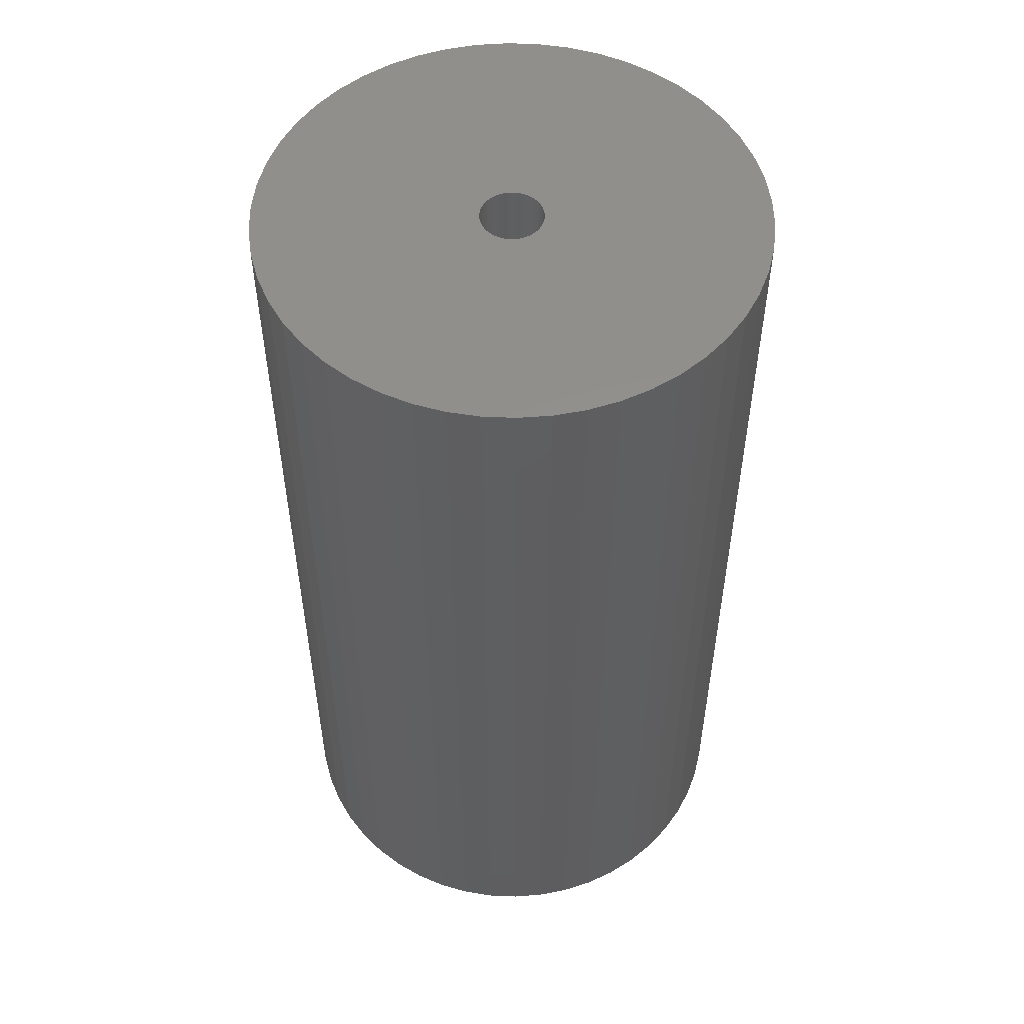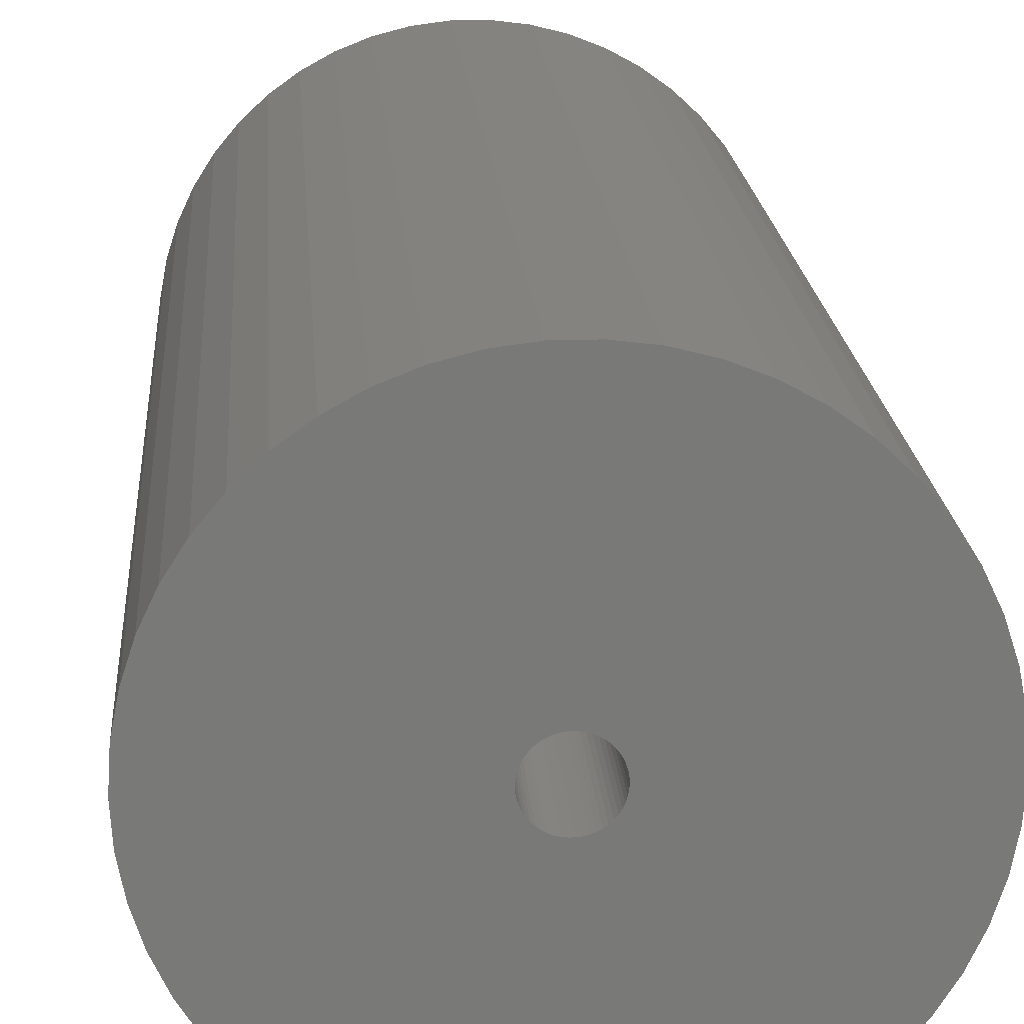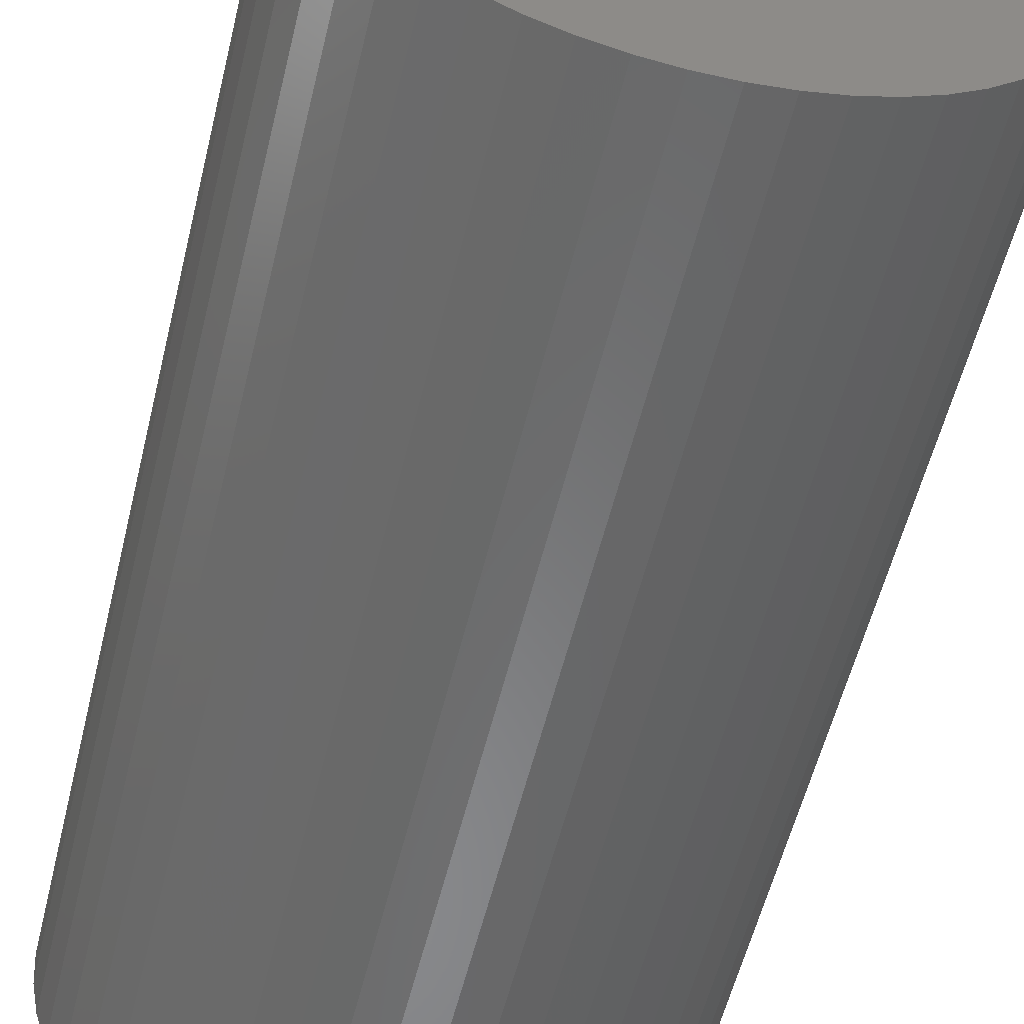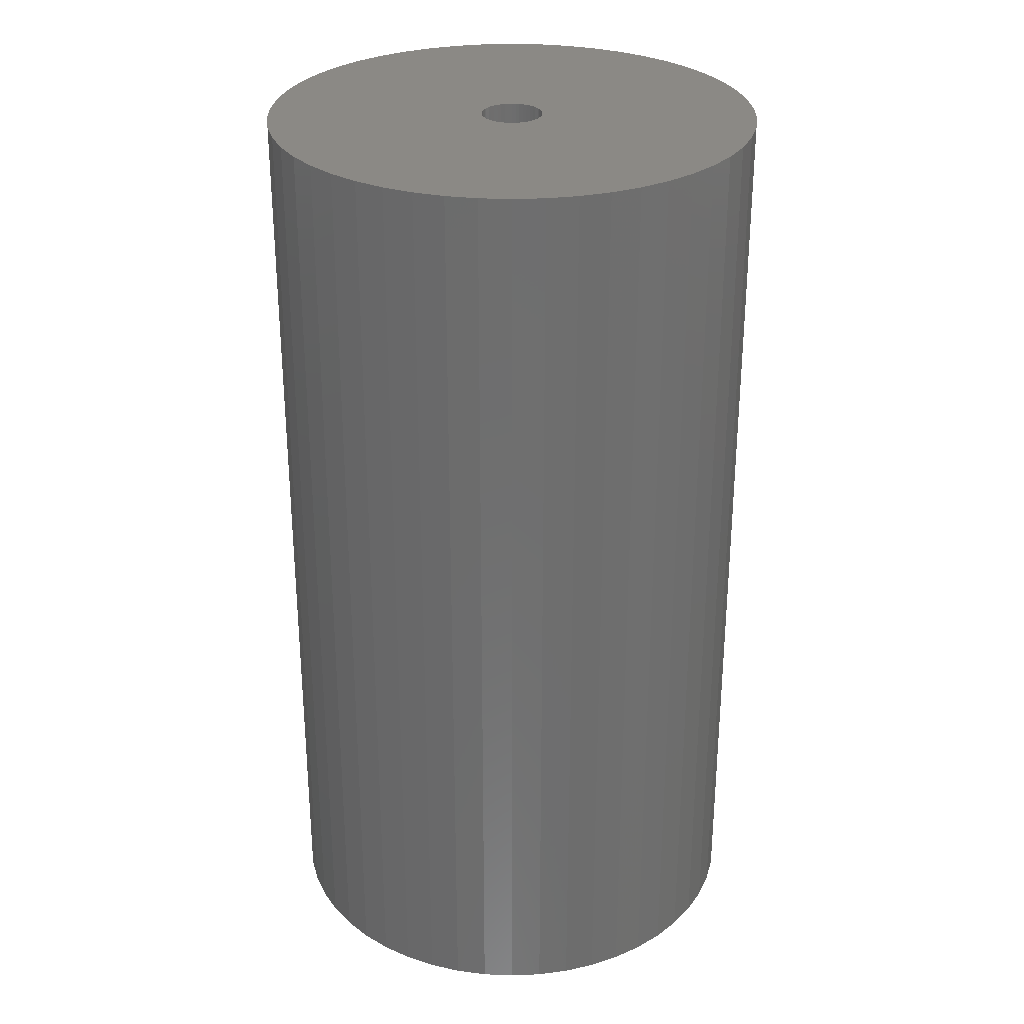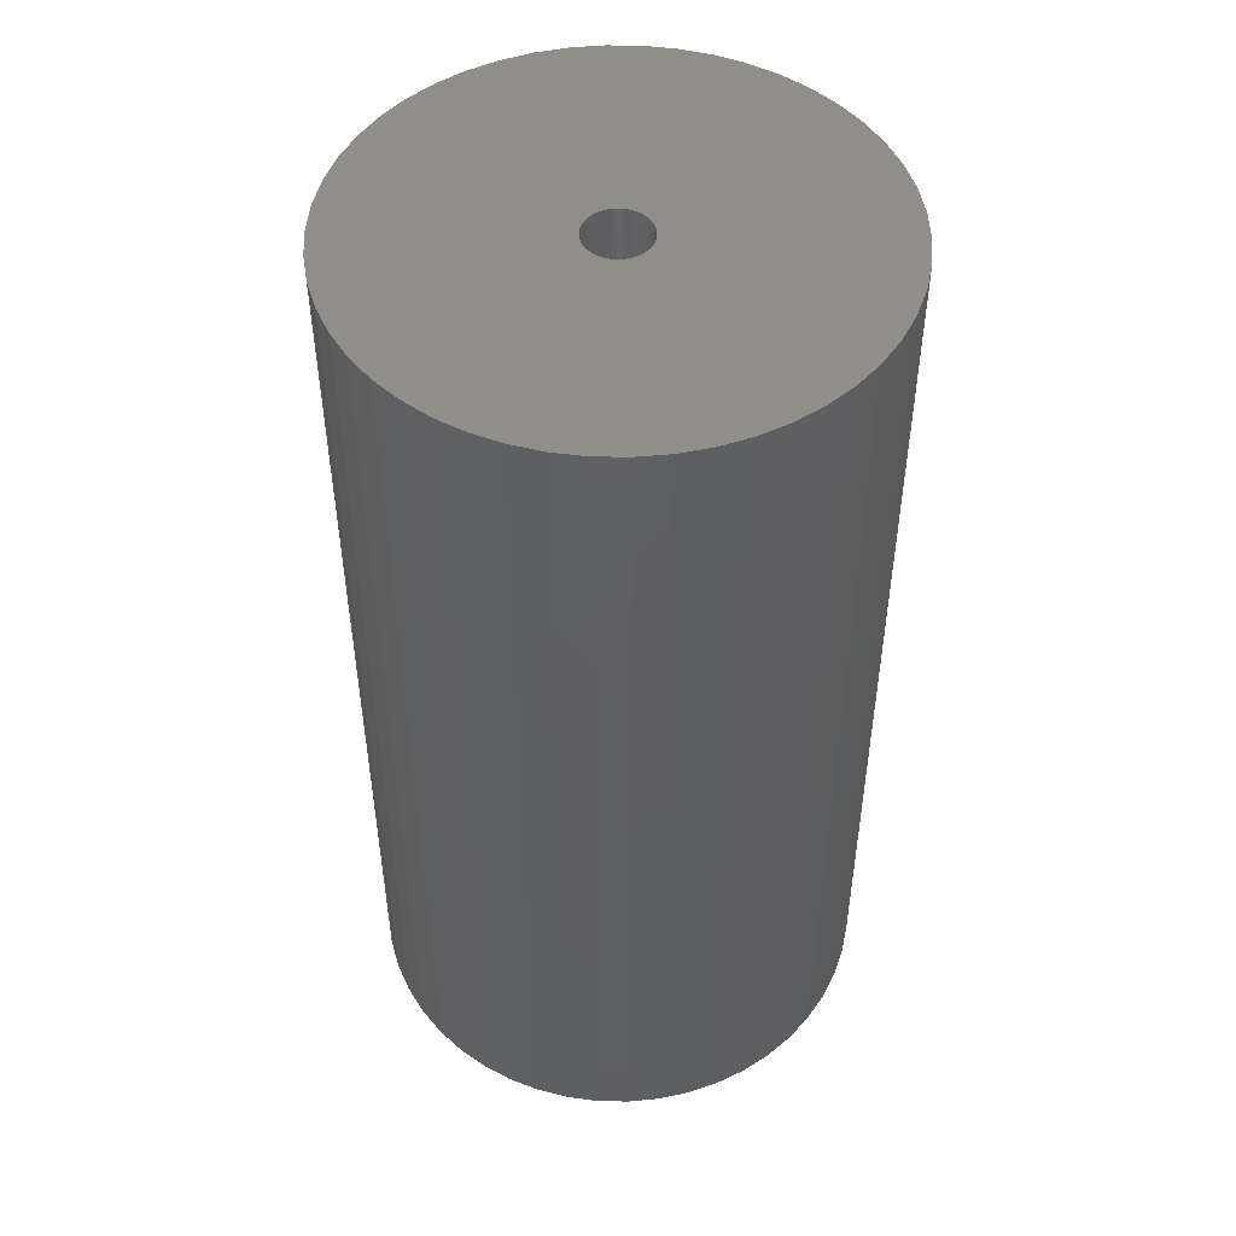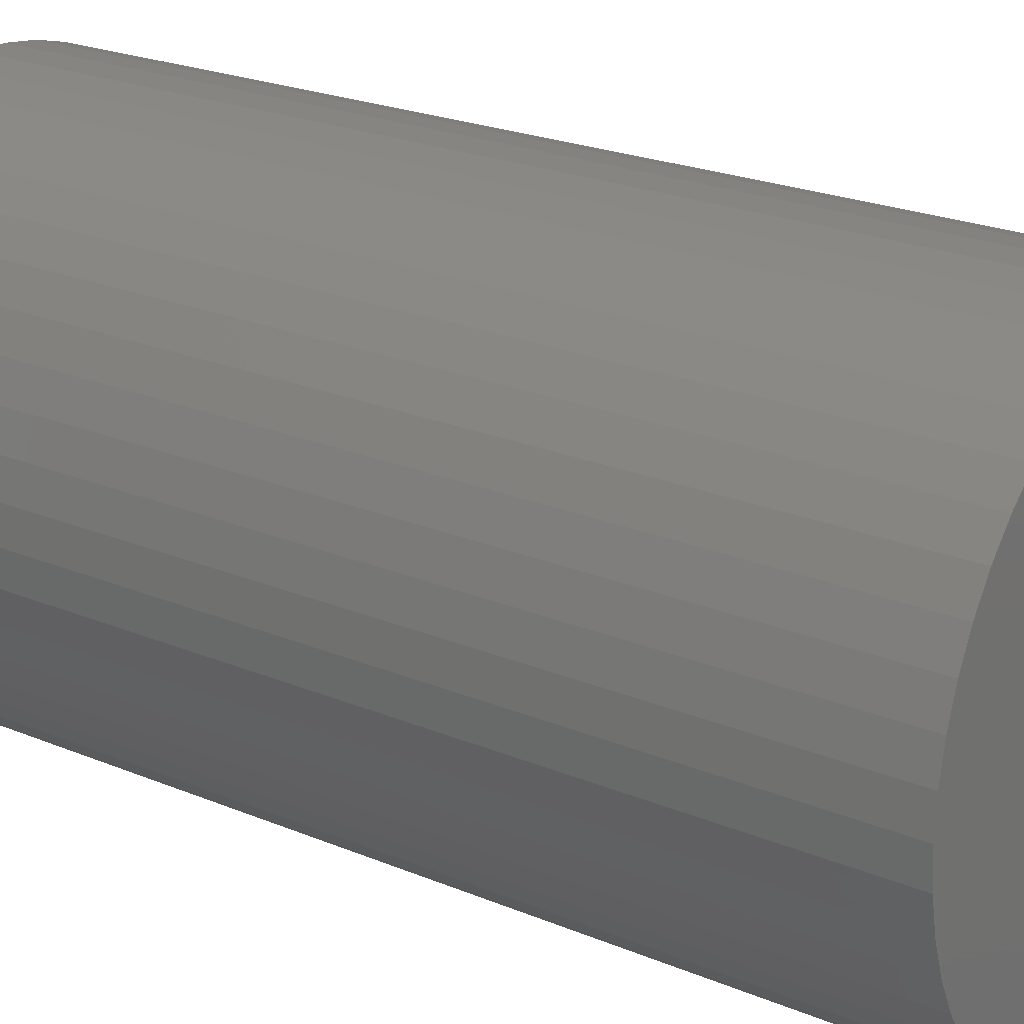
<metadata>
{"format":"stl","ext":"stl","renderer":"f3d","projection":"perspective","resolution":1024,"background":"white","views":[{"elev":53.0,"azim":53.0,"up":"+Z"},{"elev":18.4,"azim":176.0,"up":"+Y"},{"elev":-55.4,"azim":166.5,"up":"+Y"},{"elev":29.3,"azim":3.6,"up":"+Z"},{"elev":49.2,"azim":-42.0,"up":"+Z"},{"elev":22.0,"azim":-53.5,"up":"+Y"}]}
</metadata>
<code>
# stl→obj: 200 verts, 400 faces
v 16 0 30
v 15.87 2.005 -30
v 15.87 2.005 30
v 16 0 -30
v -16 0 -30
v -15.87 2.005 30
v -15.87 2.005 -30
v -16 0 30
v 1.005 15.97 -30
v -1.005 15.97 30
v 1.005 15.97 30
v -1.005 15.97 -30
v -1.005 -15.97 -30
v 1.005 -15.97 30
v -1.005 -15.97 30
v 1.005 -15.97 -30
v 11.66 10.95 -30
v 10.2 12.33 30
v 11.66 10.95 30
v 10.2 12.33 -30
v -10.2 12.33 -30
v -11.66 10.95 30
v -10.2 12.33 30
v -11.66 10.95 -30
v -4.944 15.22 -30
v -6.812 14.48 30
v -4.944 15.22 30
v -6.812 14.48 -30
v 14.88 5.89 30
v 14.02 7.708 -30
v 14.02 7.708 30
v 14.88 5.89 -30
v 6.812 14.48 -30
v 4.944 15.22 30
v 6.812 14.48 30
v 4.944 15.22 -30
v 2.998 15.72 30
v 2.998 15.72 -30
v 8.573 13.51 -30
v 8.573 13.51 30
v -14.88 5.89 -30
v -14.02 7.708 30
v -14.02 7.708 -30
v -14.88 5.89 30
v -15.5 3.979 -30
v -15.5 3.979 30
v -2.998 15.72 30
v -2.998 15.72 -30
v 2.998 -15.72 30
v 2.998 -15.72 -30
v 15.5 3.979 30
v 15.5 3.979 -30
v 12.94 9.405 30
v 12.94 9.405 -30
v -12.94 9.405 30
v -12.94 9.405 -30
v 2 0 30
v 1.984 0.2507 30
v 15.87 -2.005 30
v 1.937 0.4974 30
v 1.984 -0.2507 30
v 1.86 0.7362 30
v 15.5 -3.979 30
v 1.753 0.9635 30
v 1.937 -0.4974 30
v 1.618 1.176 30
v 14.88 -5.89 30
v 1.458 1.369 30
v 1.86 -0.7362 30
v 1.275 1.541 30
v 14.02 -7.708 30
v 1.072 1.689 30
v 1.753 -0.9635 30
v 0.8516 1.81 30
v 12.94 -9.405 30
v 0.618 1.902 30
v 1.618 -1.176 30
v 11.66 -10.95 30
v 0.3748 1.965 30
v 0.1256 1.996 30
v -0.1256 1.996 30
v -0.3748 1.965 30
v -0.618 1.902 30
v -0.8516 1.81 30
v -1.072 1.689 30
v -8.573 13.51 30
v -1.275 1.541 30
v -1.458 1.369 30
v -1.618 1.176 30
v 1.458 -1.369 30
v 10.2 -12.33 30
v 1.275 -1.541 30
v 8.573 -13.51 30
v 1.072 -1.689 30
v 6.812 -14.48 30
v 0.8516 -1.81 30
v 4.944 -15.22 30
v 0.618 -1.902 30
v 0.3748 -1.965 30
v 0.1256 -1.996 30
v -0.1256 -1.996 30
v -0.3748 -1.965 30
v -2.998 -15.72 30
v -0.618 -1.902 30
v -4.944 -15.22 30
v -0.8516 -1.81 30
v -6.812 -14.48 30
v -1.072 -1.689 30
v -8.573 -13.51 30
v -1.275 -1.541 30
v -10.2 -12.33 30
v -1.458 -1.369 30
v -11.66 -10.95 30
v -1.618 -1.176 30
v -12.94 -9.405 30
v -1.753 -0.9635 30
v -14.02 -7.708 30
v -1.86 -0.7362 30
v -14.88 -5.89 30
v -1.937 -0.4974 30
v -15.5 -3.979 30
v -1.984 -0.2507 30
v -15.87 -2.005 30
v -2 0 30
v -1.753 0.9635 30
v -1.86 0.7362 30
v -1.937 0.4974 30
v -1.984 0.2507 30
v -8.573 13.51 -30
v 15.87 -2.005 -30
v 14.88 -5.89 -30
v 14.02 -7.708 -30
v -11.66 -10.95 -30
v -10.2 -12.33 -30
v -14.02 -7.708 -30
v -14.88 -5.89 -30
v -12.94 -9.405 -30
v 2 0 -30
v 1.984 -0.2507 -30
v 15.5 -3.979 -30
v 1.937 -0.4974 -30
v 1.984 0.2507 -30
v 1.86 -0.7362 -30
v 1.753 -0.9635 -30
v 12.94 -9.405 -30
v 1.937 0.4974 -30
v 1.618 -1.176 -30
v 11.66 -10.95 -30
v 1.458 -1.369 -30
v 10.2 -12.33 -30
v 1.86 0.7362 -30
v 1.275 -1.541 -30
v 8.573 -13.51 -30
v 1.072 -1.689 -30
v 6.812 -14.48 -30
v 1.753 0.9635 -30
v 0.8516 -1.81 -30
v 4.944 -15.22 -30
v 0.618 -1.902 -30
v 1.618 1.176 -30
v 0.3748 -1.965 -30
v 0.1256 -1.996 -30
v -0.1256 -1.996 -30
v -0.3748 -1.965 -30
v -2.998 -15.72 -30
v -0.618 -1.902 -30
v -4.944 -15.22 -30
v -0.8516 -1.81 -30
v -6.812 -14.48 -30
v -1.072 -1.689 -30
v -8.573 -13.51 -30
v -1.275 -1.541 -30
v -1.458 -1.369 -30
v -1.618 -1.176 -30
v 1.458 1.369 -30
v 1.275 1.541 -30
v 1.072 1.689 -30
v 0.8516 1.81 -30
v 0.618 1.902 -30
v 0.3748 1.965 -30
v 0.1256 1.996 -30
v -0.1256 1.996 -30
v -0.3748 1.965 -30
v -0.618 1.902 -30
v -0.8516 1.81 -30
v -1.072 1.689 -30
v -1.275 1.541 -30
v -1.458 1.369 -30
v -1.618 1.176 -30
v -1.753 0.9635 -30
v -1.86 0.7362 -30
v -1.937 0.4974 -30
v -1.984 0.2507 -30
v -2 0 -30
v -1.753 -0.9635 -30
v -1.86 -0.7362 -30
v -1.937 -0.4974 -30
v -15.5 -3.979 -30
v -1.984 -0.2507 -30
v -15.87 -2.005 -30
f 1 2 3
f 2 1 4
f 5 6 7
f 6 5 8
f 9 10 11
f 10 9 12
f 13 14 15
f 14 13 16
f 17 18 19
f 18 17 20
f 21 22 23
f 22 21 24
f 25 26 27
f 26 25 28
f 29 30 31
f 30 29 32
f 33 34 35
f 34 33 36
f 36 37 34
f 37 36 38
f 39 35 40
f 35 39 33
f 41 42 43
f 42 41 44
f 45 44 41
f 44 45 46
f 12 47 10
f 47 12 48
f 16 49 14
f 49 16 50
f 51 32 29
f 32 51 52
f 3 52 51
f 52 3 2
f 53 17 19
f 17 53 54
f 31 54 53
f 54 31 30
f 38 11 37
f 11 38 9
f 20 40 18
f 40 20 39
f 43 55 56
f 55 43 42
f 56 22 24
f 22 56 55
f 7 46 45
f 46 7 6
f 57 1 3
f 58 3 51
f 1 57 59
f 60 51 29
f 61 59 57
f 62 29 31
f 59 61 63
f 64 31 53
f 65 63 61
f 66 53 19
f 63 65 67
f 68 19 18
f 69 67 65
f 70 18 40
f 67 69 71
f 72 40 35
f 73 71 69
f 74 35 34
f 71 73 75
f 76 34 37
f 77 75 73
f 75 77 78
f 3 58 57
f 51 60 58
f 29 62 60
f 31 64 62
f 53 66 64
f 19 68 66
f 18 70 68
f 40 72 70
f 79 37 11
f 35 74 72
f 34 76 74
f 37 79 76
f 11 80 79
f 11 81 80
f 10 81 11
f 81 10 82
f 47 82 10
f 82 47 83
f 27 83 47
f 83 27 84
f 26 84 27
f 84 26 85
f 86 85 26
f 85 86 87
f 23 87 86
f 87 23 88
f 22 88 23
f 88 22 89
f 90 78 77
f 78 90 91
f 92 91 90
f 91 92 93
f 94 93 92
f 93 94 95
f 96 95 94
f 95 96 97
f 98 97 96
f 97 98 49
f 99 49 98
f 49 99 14
f 100 14 99
f 101 14 100
f 15 101 102
f 103 102 104
f 105 104 106
f 101 15 14
f 107 106 108
f 109 108 110
f 111 110 112
f 113 112 114
f 115 114 116
f 117 116 118
f 119 118 120
f 121 120 122
f 123 122 124
f 55 89 22
f 102 103 15
f 89 55 125
f 104 105 103
f 42 125 55
f 106 107 105
f 125 42 126
f 108 109 107
f 44 126 42
f 110 111 109
f 126 44 127
f 112 113 111
f 46 127 44
f 114 115 113
f 127 46 128
f 116 117 115
f 6 128 46
f 118 119 117
f 128 6 124
f 120 121 119
f 8 124 6
f 122 123 121
f 124 8 123
f 28 86 26
f 86 28 129
f 129 23 86
f 23 129 21
f 48 27 47
f 27 48 25
f 59 4 1
f 4 59 130
f 71 131 67
f 131 71 132
f 133 111 113
f 111 133 134
f 135 119 136
f 119 135 117
f 137 117 135
f 117 137 115
f 138 4 130
f 139 130 140
f 4 138 2
f 141 140 131
f 142 2 138
f 143 131 132
f 2 142 52
f 144 132 145
f 146 52 142
f 147 145 148
f 52 146 32
f 149 148 150
f 151 32 146
f 152 150 153
f 32 151 30
f 154 153 155
f 156 30 151
f 157 155 158
f 30 156 54
f 159 158 50
f 160 54 156
f 54 160 17
f 130 139 138
f 140 141 139
f 131 143 141
f 132 144 143
f 145 147 144
f 148 149 147
f 150 152 149
f 153 154 152
f 161 50 16
f 155 157 154
f 158 159 157
f 50 161 159
f 16 162 161
f 16 163 162
f 13 163 16
f 163 13 164
f 165 164 13
f 164 165 166
f 167 166 165
f 166 167 168
f 169 168 167
f 168 169 170
f 171 170 169
f 170 171 172
f 134 172 171
f 172 134 173
f 133 173 134
f 173 133 174
f 175 17 160
f 17 175 20
f 176 20 175
f 20 176 39
f 177 39 176
f 39 177 33
f 178 33 177
f 33 178 36
f 179 36 178
f 36 179 38
f 180 38 179
f 38 180 9
f 181 9 180
f 182 9 181
f 12 182 183
f 48 183 184
f 25 184 185
f 182 12 9
f 28 185 186
f 129 186 187
f 21 187 188
f 24 188 189
f 56 189 190
f 43 190 191
f 41 191 192
f 45 192 193
f 7 193 194
f 137 174 133
f 183 48 12
f 174 137 195
f 184 25 48
f 135 195 137
f 185 28 25
f 195 135 196
f 186 129 28
f 136 196 135
f 187 21 129
f 196 136 197
f 188 24 21
f 198 197 136
f 189 56 24
f 197 198 199
f 190 43 56
f 200 199 198
f 191 41 43
f 199 200 194
f 192 45 41
f 5 194 200
f 193 7 45
f 194 5 7
f 155 93 95
f 93 155 153
f 67 140 63
f 140 67 131
f 133 115 137
f 115 133 113
f 136 121 198
f 121 136 119
f 150 78 91
f 78 150 148
f 158 95 97
f 95 158 155
f 50 97 49
f 97 50 158
f 63 130 59
f 130 63 140
f 75 132 71
f 132 75 145
f 78 145 75
f 145 78 148
f 165 15 103
f 15 165 13
f 169 105 107
f 105 169 167
f 167 103 105
f 103 167 165
f 198 123 200
f 123 198 121
f 200 8 5
f 8 200 123
f 153 91 93
f 91 153 150
f 171 107 109
f 107 171 169
f 134 109 111
f 109 134 171
f 138 58 142
f 58 138 57
f 124 193 128
f 193 124 194
f 182 80 81
f 80 182 181
f 162 101 100
f 101 162 163
f 149 92 90
f 92 149 152
f 176 68 70
f 68 176 175
f 188 87 88
f 87 188 187
f 185 83 84
f 83 185 184
f 151 64 156
f 64 151 62
f 142 60 146
f 60 142 58
f 179 74 76
f 74 179 178
f 177 70 72
f 70 177 176
f 126 190 125
f 190 126 191
f 127 191 126
f 191 127 192
f 186 84 85
f 84 186 185
f 184 82 83
f 82 184 183
f 161 100 99
f 100 161 162
f 146 62 151
f 62 146 60
f 160 68 175
f 68 160 66
f 156 66 160
f 66 156 64
f 180 76 79
f 76 180 179
f 181 79 80
f 79 181 180
f 178 72 74
f 72 178 177
f 125 189 89
f 189 125 190
f 89 188 88
f 188 89 189
f 128 192 127
f 192 128 193
f 187 85 87
f 85 187 186
f 183 81 82
f 81 183 182
f 139 57 138
f 57 139 61
f 141 61 139
f 61 141 65
f 172 112 110
f 112 172 173
f 116 196 118
f 196 116 195
f 114 195 116
f 195 114 174
f 154 96 94
f 96 154 157
f 144 69 143
f 69 144 73
f 112 174 114
f 174 112 173
f 118 197 120
f 197 118 196
f 152 94 92
f 94 152 154
f 157 98 96
f 98 157 159
f 159 99 98
f 99 159 161
f 147 73 144
f 73 147 77
f 149 77 147
f 77 149 90
f 143 65 141
f 65 143 69
f 166 106 104
f 106 166 168
f 164 104 102
f 104 164 166
f 120 199 122
f 199 120 197
f 122 194 124
f 194 122 199
f 168 108 106
f 108 168 170
f 163 102 101
f 102 163 164
f 170 110 108
f 110 170 172

</code>
